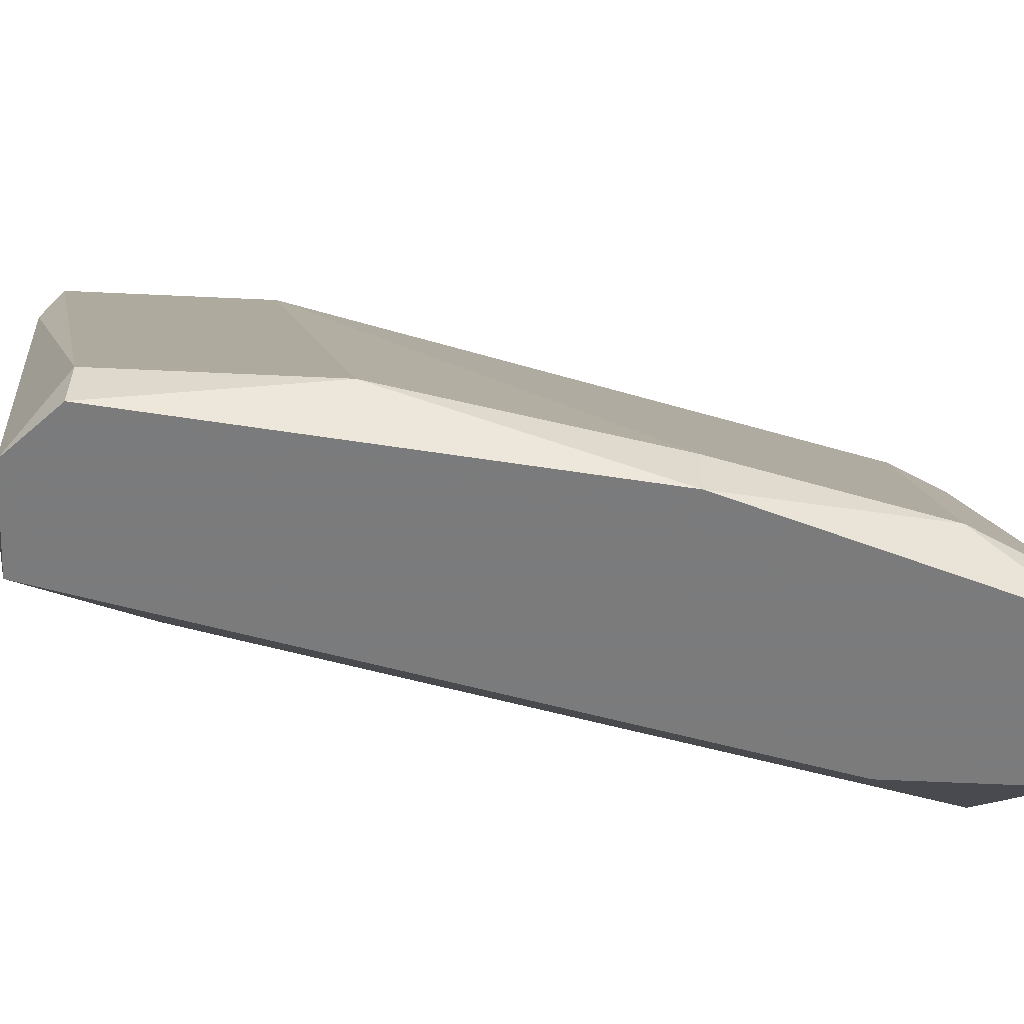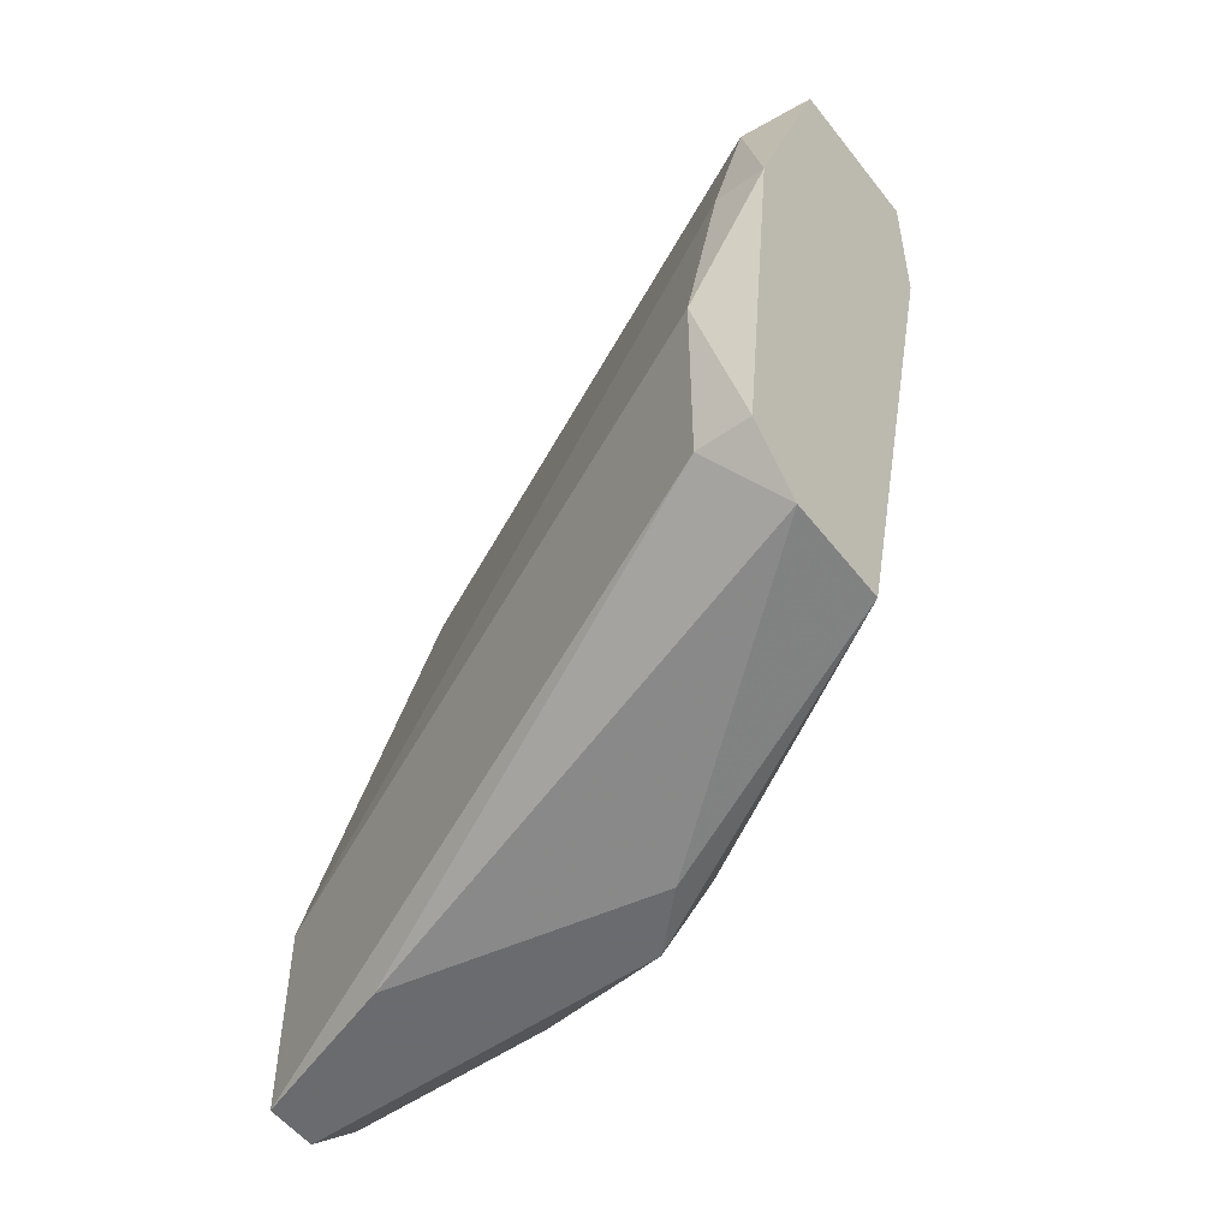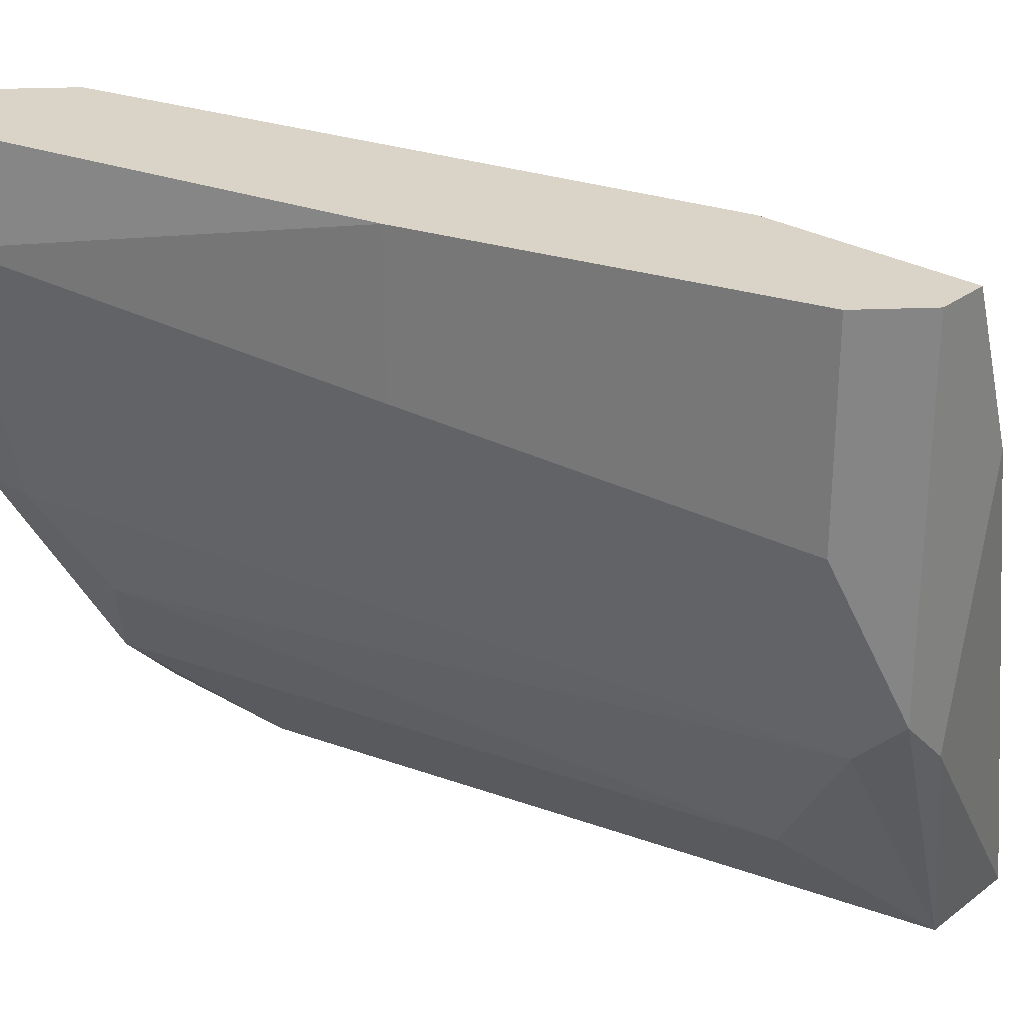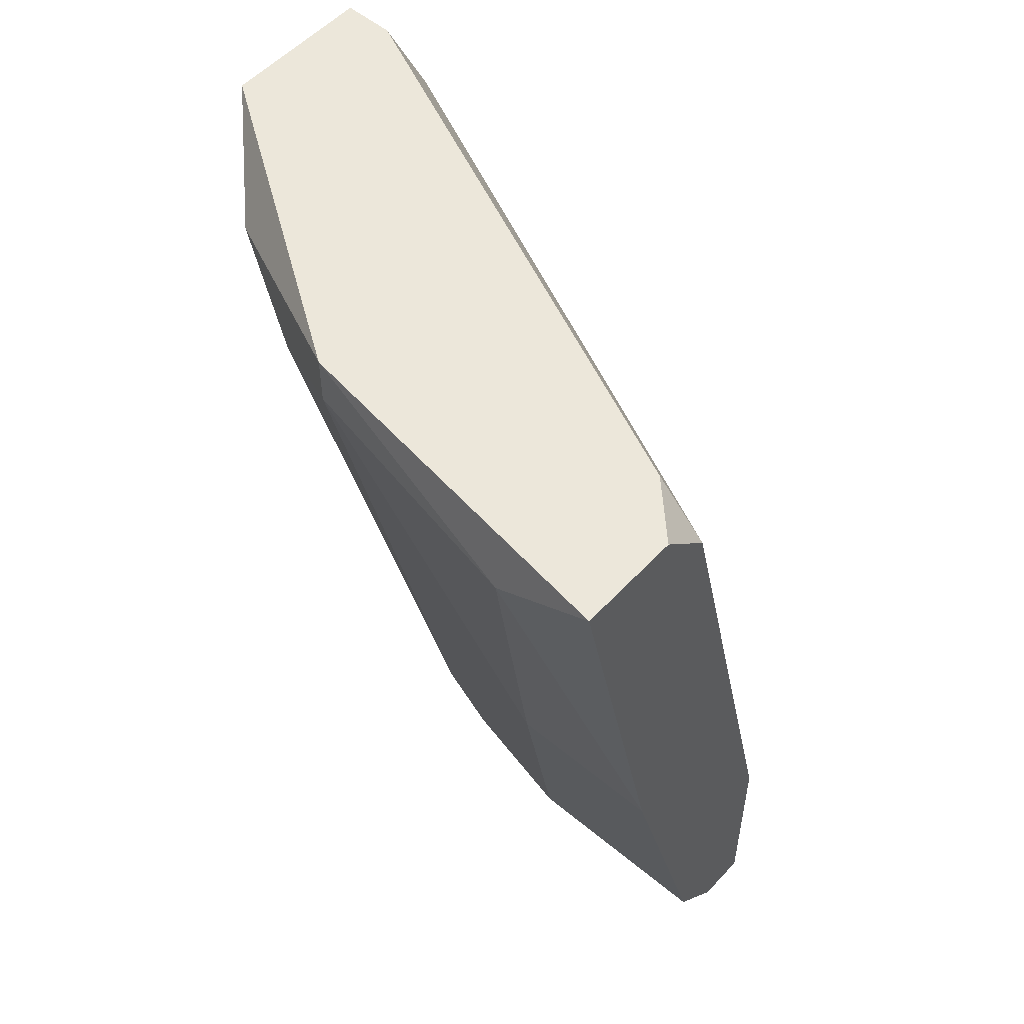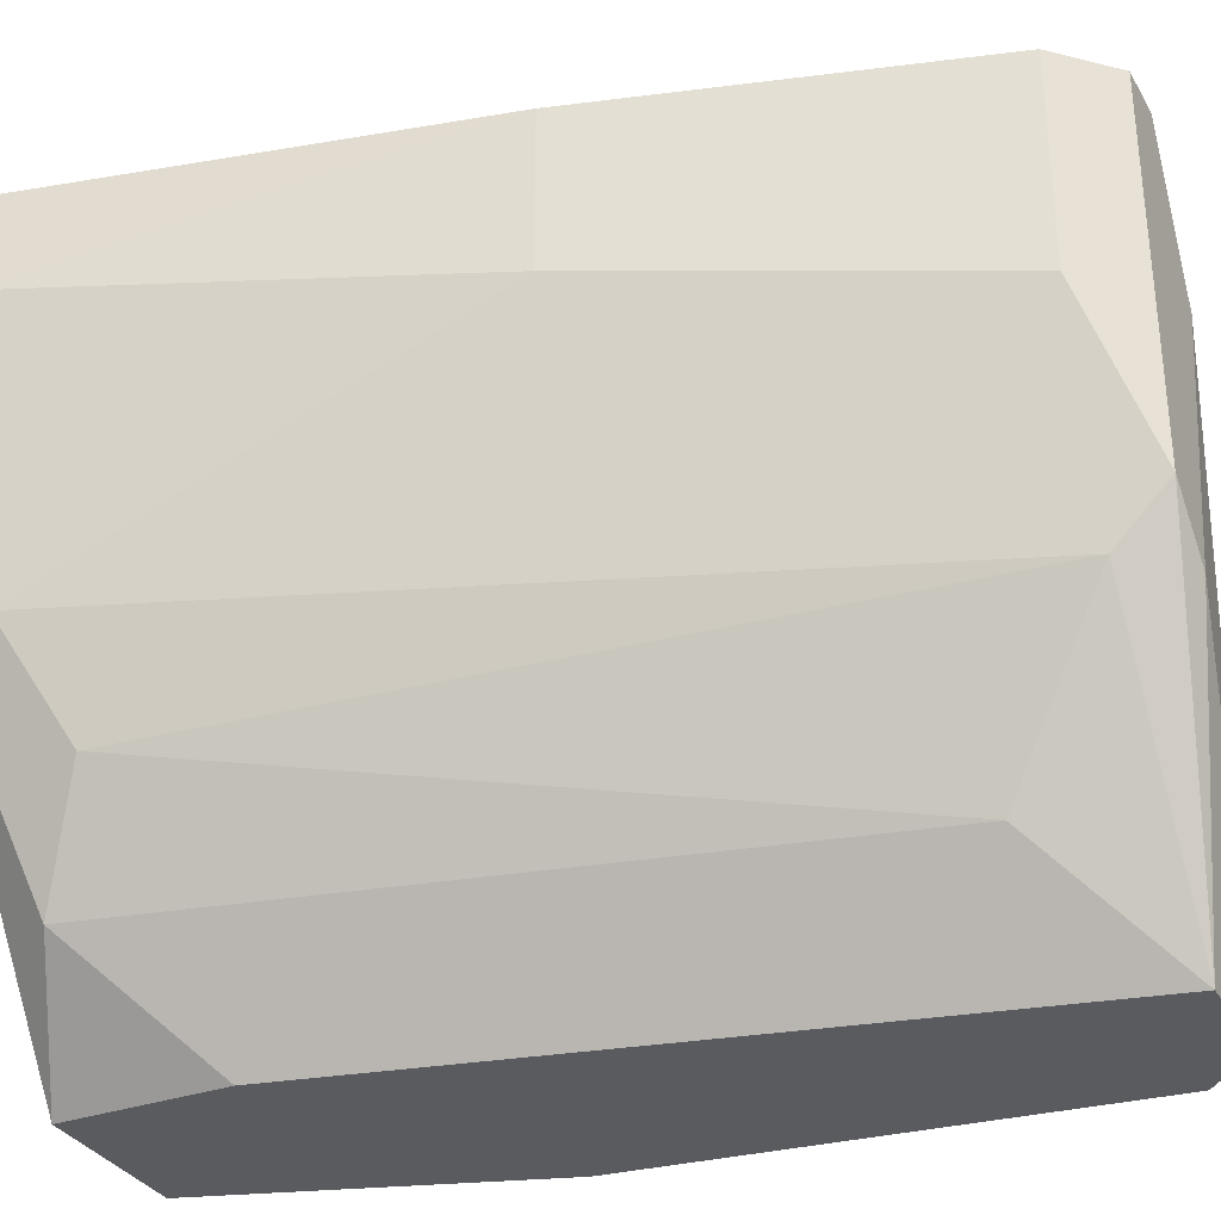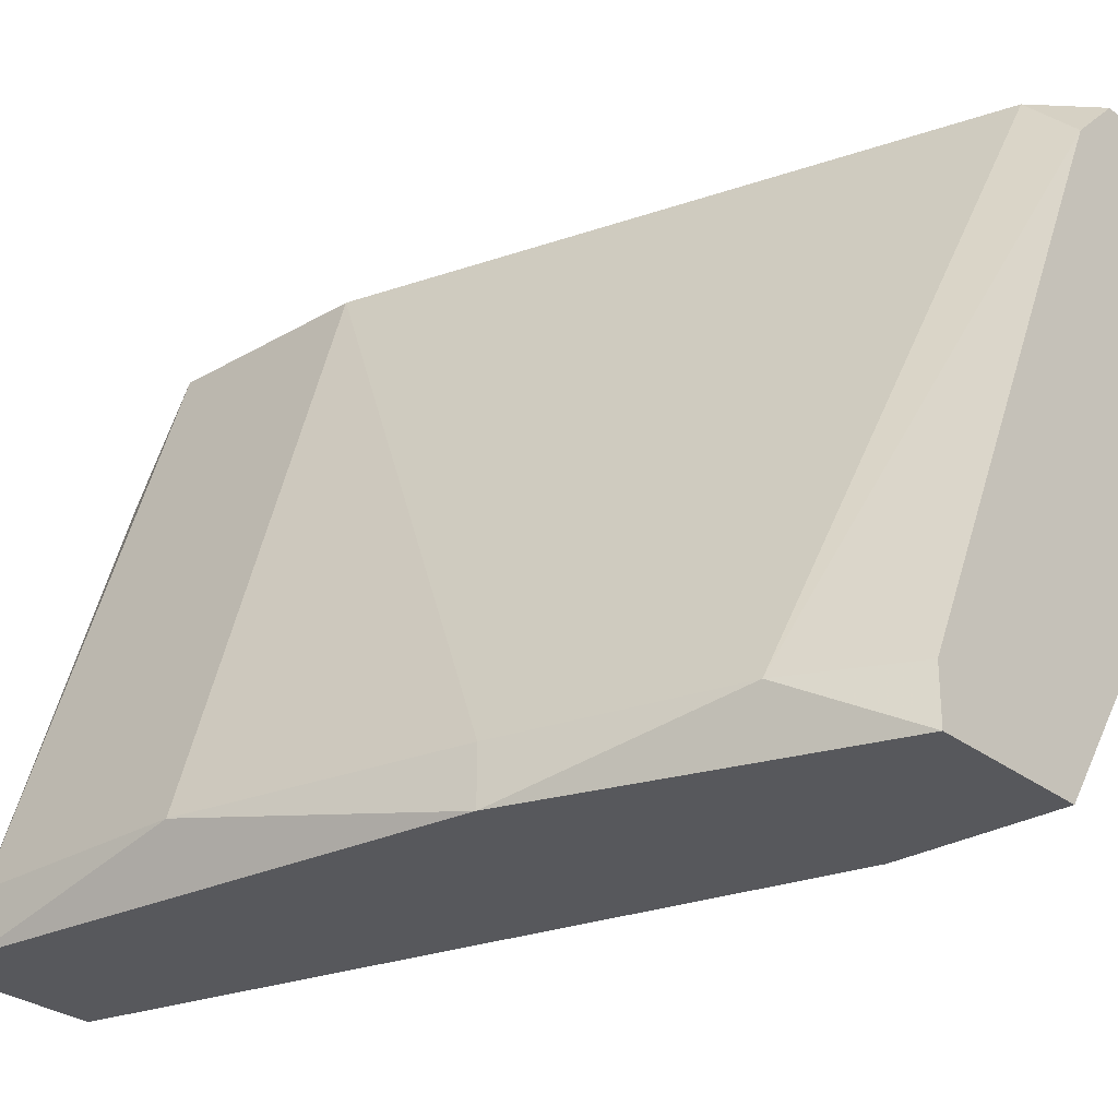
<metadata>
{"format":"obj","ext":"obj","renderer":"f3d","projection":"perspective","resolution":1024,"background":"white","views":[{"elev":-58.4,"azim":87.2,"up":"+Z"},{"elev":-53.3,"azim":126.9,"up":"+Y"},{"elev":28.4,"azim":-48.5,"up":"+Z"},{"elev":53.6,"azim":-48.5,"up":"+Y"},{"elev":-32.6,"azim":-64.1,"up":"+Z"},{"elev":-28.6,"azim":131.2,"up":"+Z"}]}
</metadata>
<code>
v -0.01702 -0.04087 -0.01153
v -0.01702 -0.04087 0.000499
v -0.01702 -0.0168 -0.02185
v -0.01702 -0.01164 -0.02185
v -0.01702 -0.03914 -0.01325
v -0.0239 -0.01336 -0.01153
v -0.0239 -0.01164 -0.01153
v -0.01874 -0.03914 -0.006381
v -0.01874 -0.03914 0.000499
v -0.01015 -0.01508 -0.02013
v -0.02046 -0.01336 -0.01841
v -0.02046 -0.01336 0.000499
v -0.02046 -0.01164 -0.001221
v -0.01187 -0.01164 -0.02013
v -0.01187 -0.01164 -0.02185
v -0.01187 -0.03914 -0.02185
v -0.02218 -0.01164 0.000499
v -0.02218 -0.02711 -0.004659
v -0.02218 -0.02711 0.000499
v -0.02218 -0.01508 -0.01497
v -0.006716 -0.03055 -0.02013
v -0.006716 -0.03743 -0.02013
v -0.006716 -0.03743 -0.02185
v -0.01359 -0.04087 -0.004659
v -0.02562 -0.01336 -0.00294
v -0.02562 -0.01164 0.000499
v -0.008433 -0.02196 -0.02013
v -0.008433 -0.02196 -0.02185
v -0.008433 -0.03914 -0.02185
v -0.01531 -0.04087 -0.01325
v -0.01531 -0.04087 0.000499
v -0.01531 -0.03571 -0.01841
v -0.01531 -0.03399 0.000499
f 9 1 2
f 26 17 15
f 17 26 31
f 15 23 16
f 17 31 33
f 17 33 12
f 33 27 12
f 26 15 4
f 15 16 4
f 31 26 9
f 33 31 21
f 27 33 21
f 12 27 10
f 30 16 29
f 16 23 29
f 11 6 7
f 26 4 7
f 4 11 7
f 25 26 7
f 6 25 7
f 16 5 32
f 21 31 22
f 23 21 22
f 29 23 22
f 6 11 20
f 5 6 20
f 11 32 20
f 32 5 20
f 11 4 3
f 4 16 3
f 32 11 3
f 16 32 3
f 23 15 28
f 21 23 28
f 27 21 28
f 15 10 28
f 10 27 28
f 30 31 1
f 16 30 1
f 8 6 1
f 5 16 1
f 6 5 1
f 9 8 1
f 15 17 14
f 10 15 14
f 6 8 18
f 8 9 18
f 25 6 18
f 25 18 19
f 9 26 19
f 26 25 19
f 18 9 19
f 31 30 24
f 30 29 24
f 22 31 24
f 29 22 24
f 17 12 13
f 12 10 13
f 14 17 13
f 10 14 13
f 31 9 2
f 1 31 2

</code>
